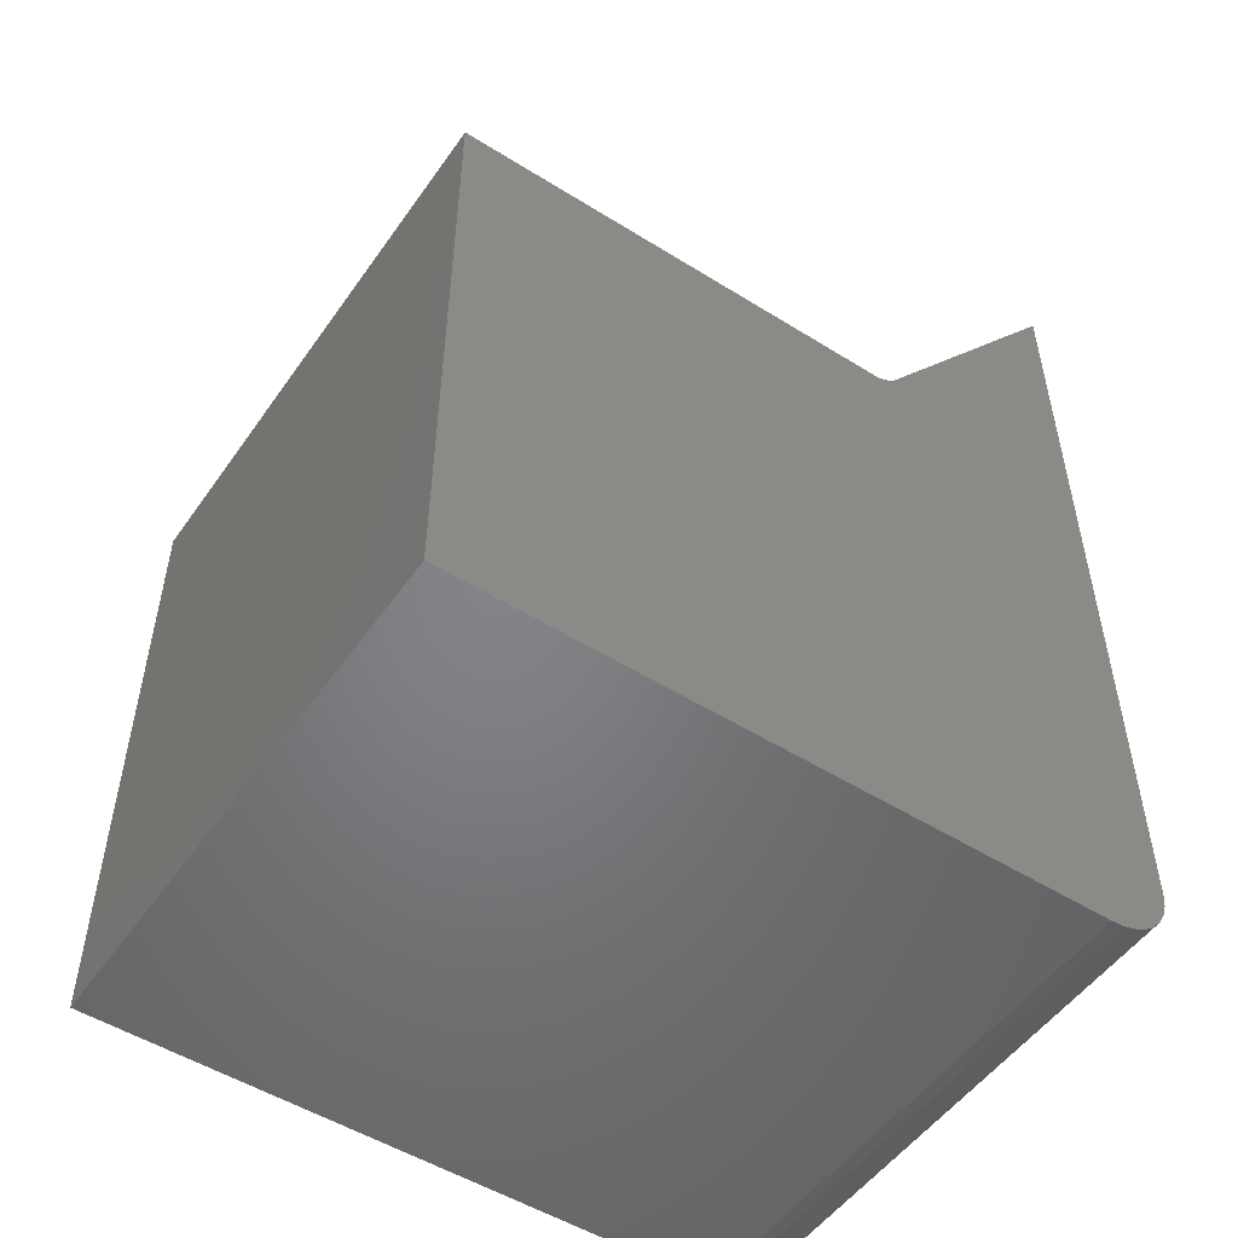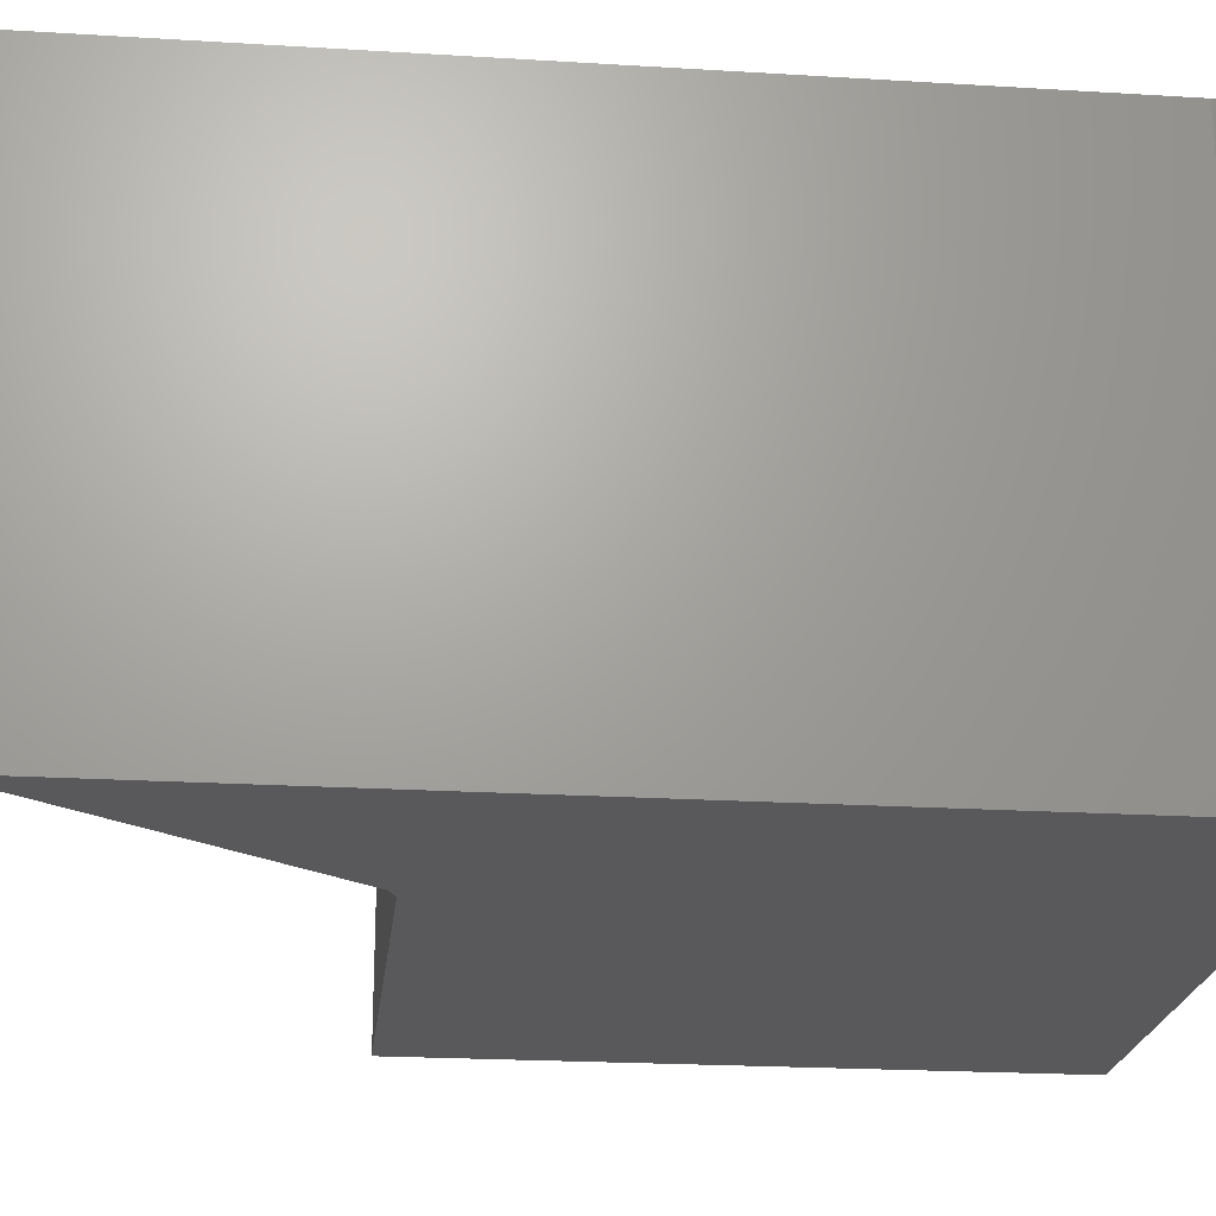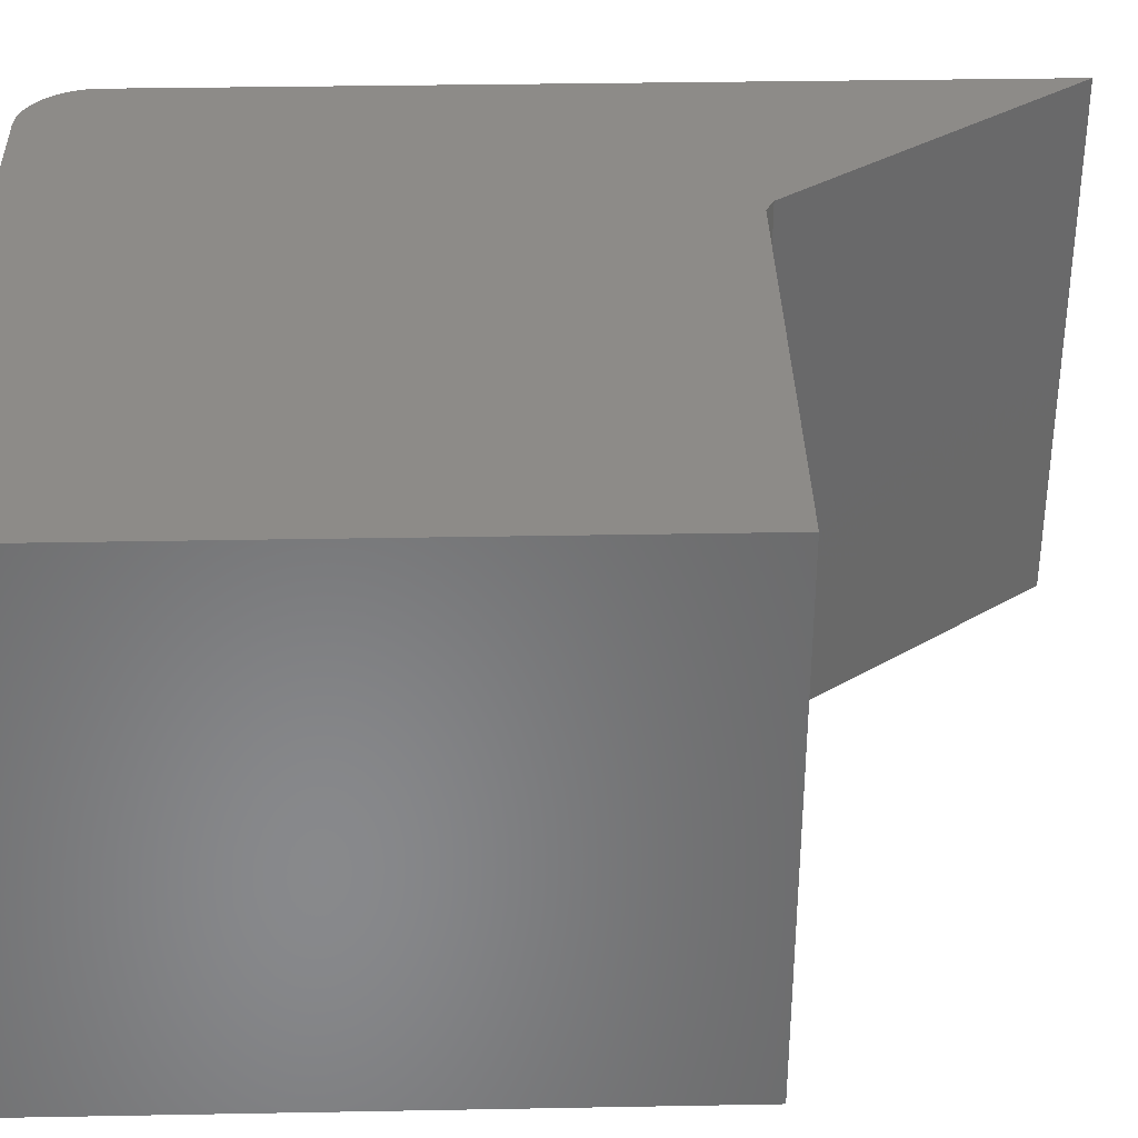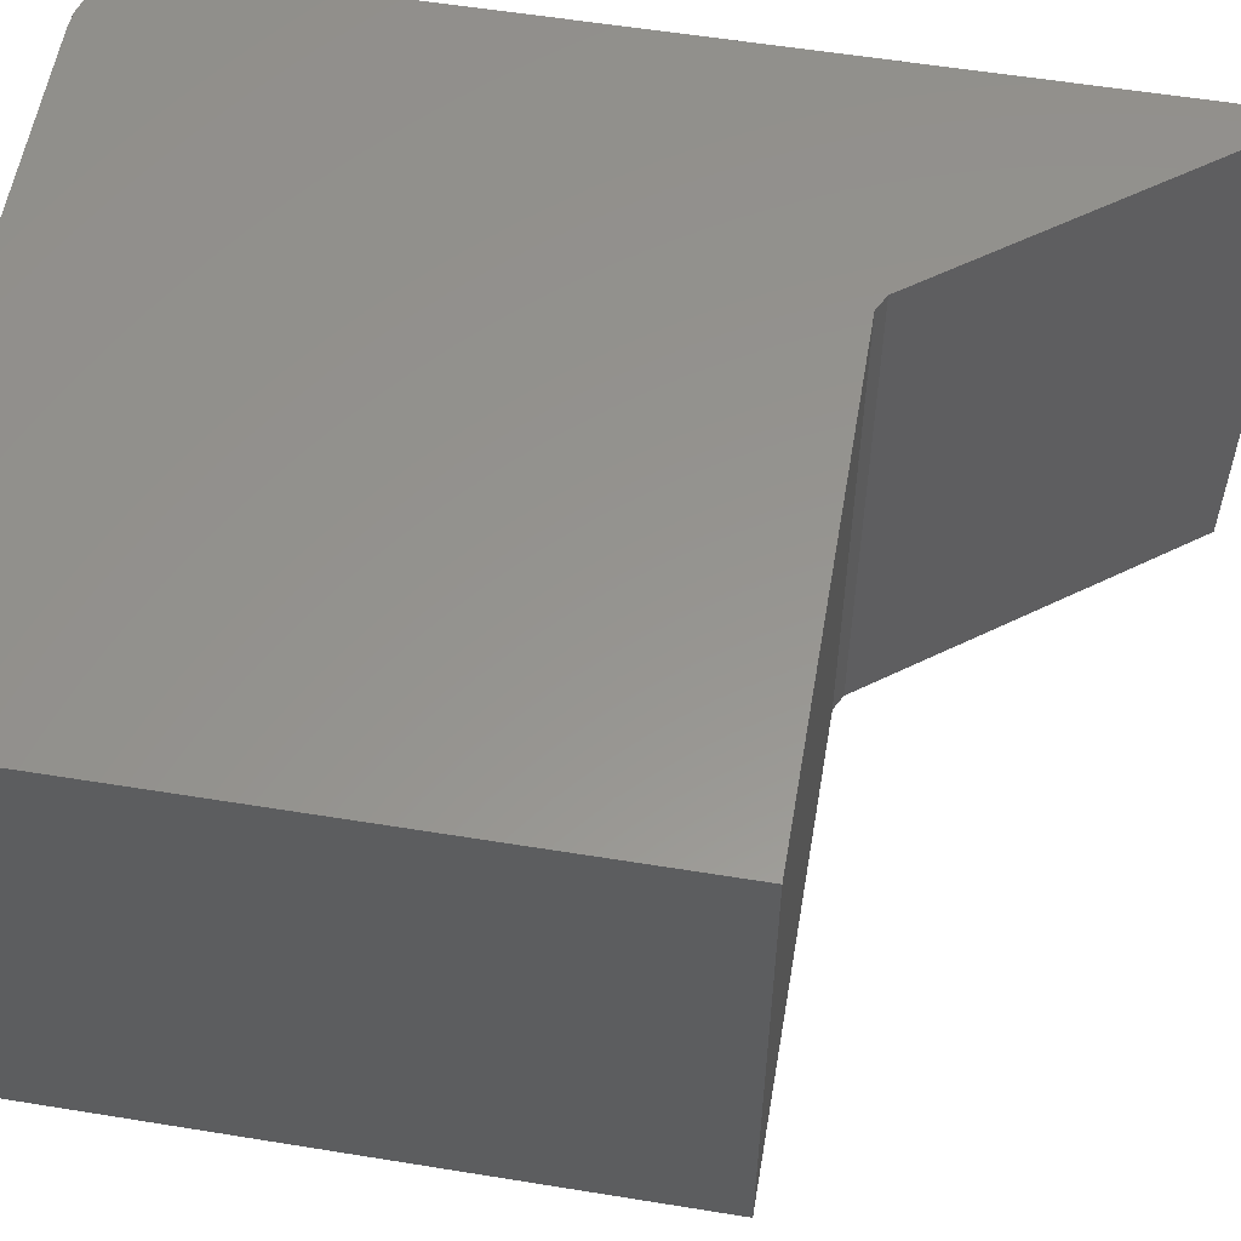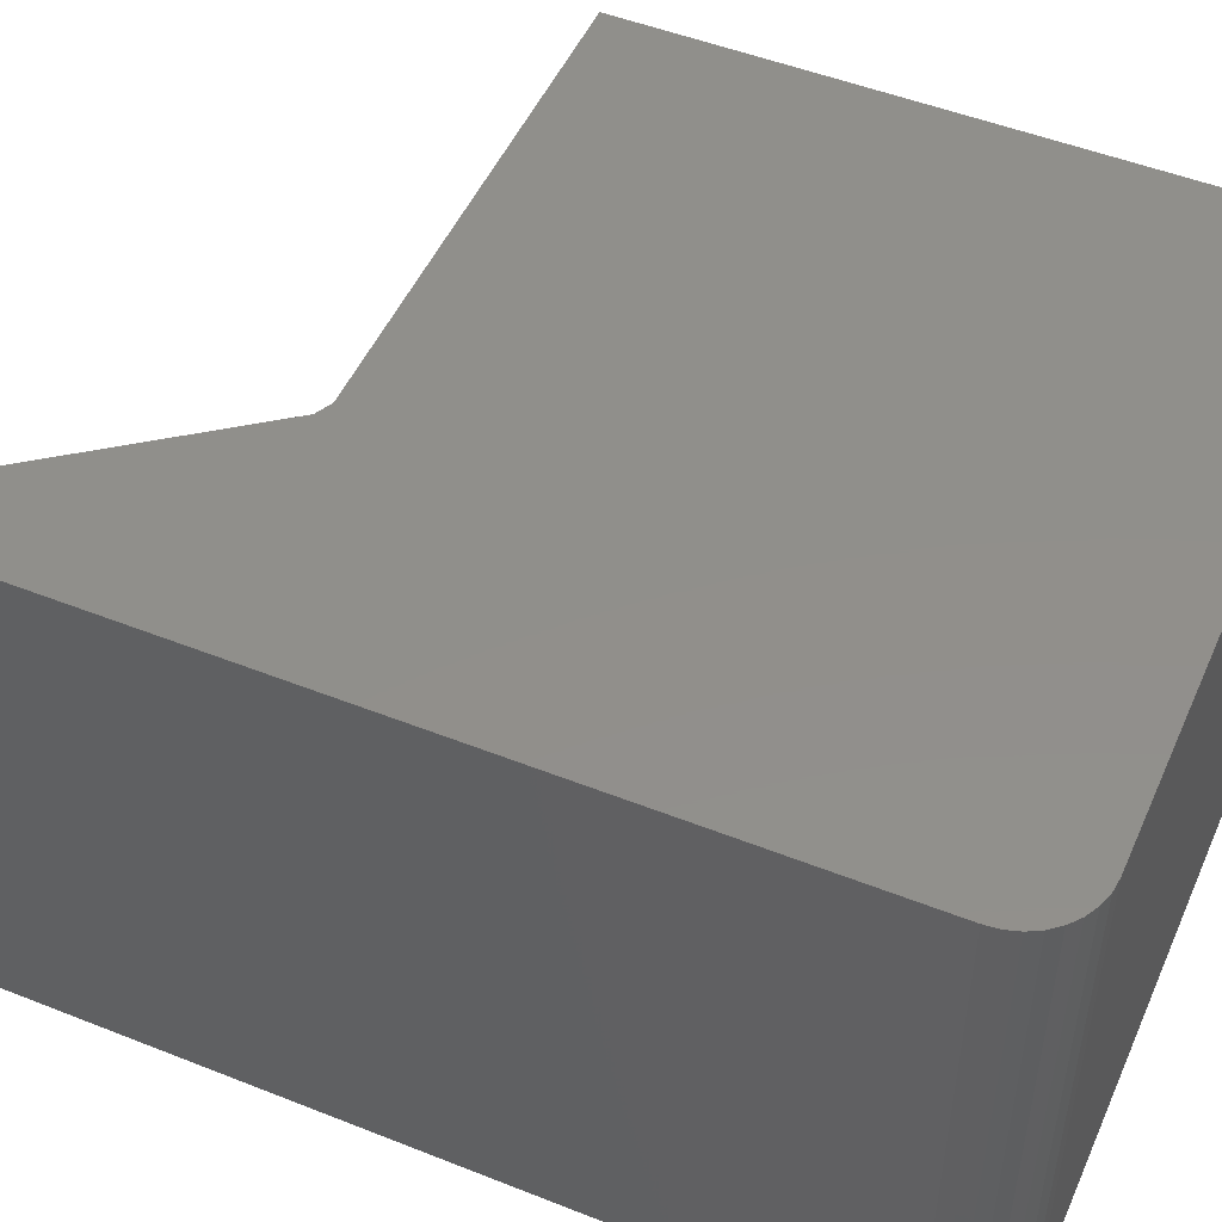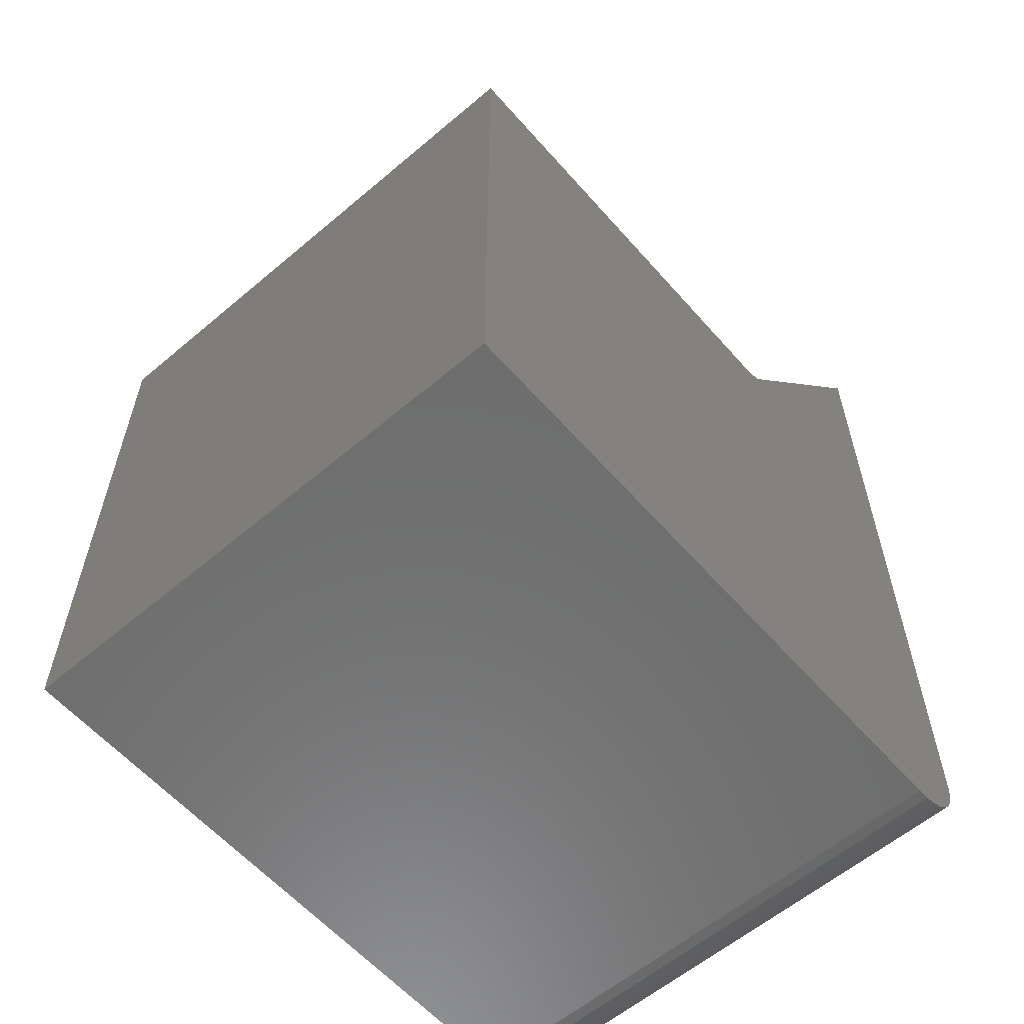
<metadata>
{"format":"stl","ext":"stl","renderer":"f3d","projection":"perspective","resolution":1024,"background":"white","views":[{"elev":-51.7,"azim":-34.1,"up":"+Z"},{"elev":-22.0,"azim":83.9,"up":"+Y"},{"elev":35.0,"azim":-91.4,"up":"+Y"},{"elev":57.4,"azim":-80.4,"up":"+Y"},{"elev":49.9,"azim":113.6,"up":"+Y"},{"elev":-59.4,"azim":-49.0,"up":"+Z"}]}
</metadata>
<code>
# stl→obj: 28 verts, 52 faces
v 0 0 0
v 0.5165 0 0.001051
v 0.5058 0 -3.097e-17
v 0.5605 0 0.05469
v 0.5595 0 0.04402
v 0.5564 0 0.03376
v 0.5513 0 0.0243
v 0.5445 0 0.01602
v 0.5362 0 0.009217
v 0.5268 0 0.004163
v 3.094e-17 0 0.5053
v 0.3711 0 0.5053
v 0.3836 0 0.5115
v 0.5605 0 0.75
v 0.5058 -0.4375 -3.097e-17
v 0.5165 -0.4375 0.001051
v 0 -0.4375 0
v 0.5605 -0.4375 0.05469
v 0.5605 -0.4375 0.75
v 0.3836 -0.4375 0.5115
v 0.3711 -0.4375 0.5053
v 3.094e-17 -0.4375 0.5053
v 0.5268 -0.4375 0.004163
v 0.5362 -0.4375 0.009217
v 0.5445 -0.4375 0.01602
v 0.5513 -0.4375 0.0243
v 0.5564 -0.4375 0.03376
v 0.5595 -0.4375 0.04402
f 1 2 3
f 4 5 6
f 4 6 7
f 4 7 8
f 4 8 9
f 4 9 10
f 4 10 2
f 4 2 1
f 4 1 11
f 4 11 12
f 4 12 13
f 4 13 14
f 15 16 17
f 18 19 20
f 18 20 21
f 18 21 22
f 18 22 17
f 18 17 16
f 18 16 23
f 18 23 24
f 18 24 25
f 18 25 26
f 18 26 27
f 18 27 28
f 18 4 19
f 19 4 14
f 17 1 15
f 15 1 3
f 4 18 5
f 5 18 28
f 5 28 6
f 6 28 27
f 6 27 7
f 7 27 26
f 7 26 8
f 8 26 25
f 8 25 9
f 9 25 24
f 9 24 10
f 10 24 23
f 10 23 2
f 2 23 16
f 2 16 3
f 3 16 15
f 22 11 17
f 17 11 1
f 12 11 21
f 21 11 22
f 14 13 19
f 19 13 20
f 13 12 20
f 20 12 21

</code>
